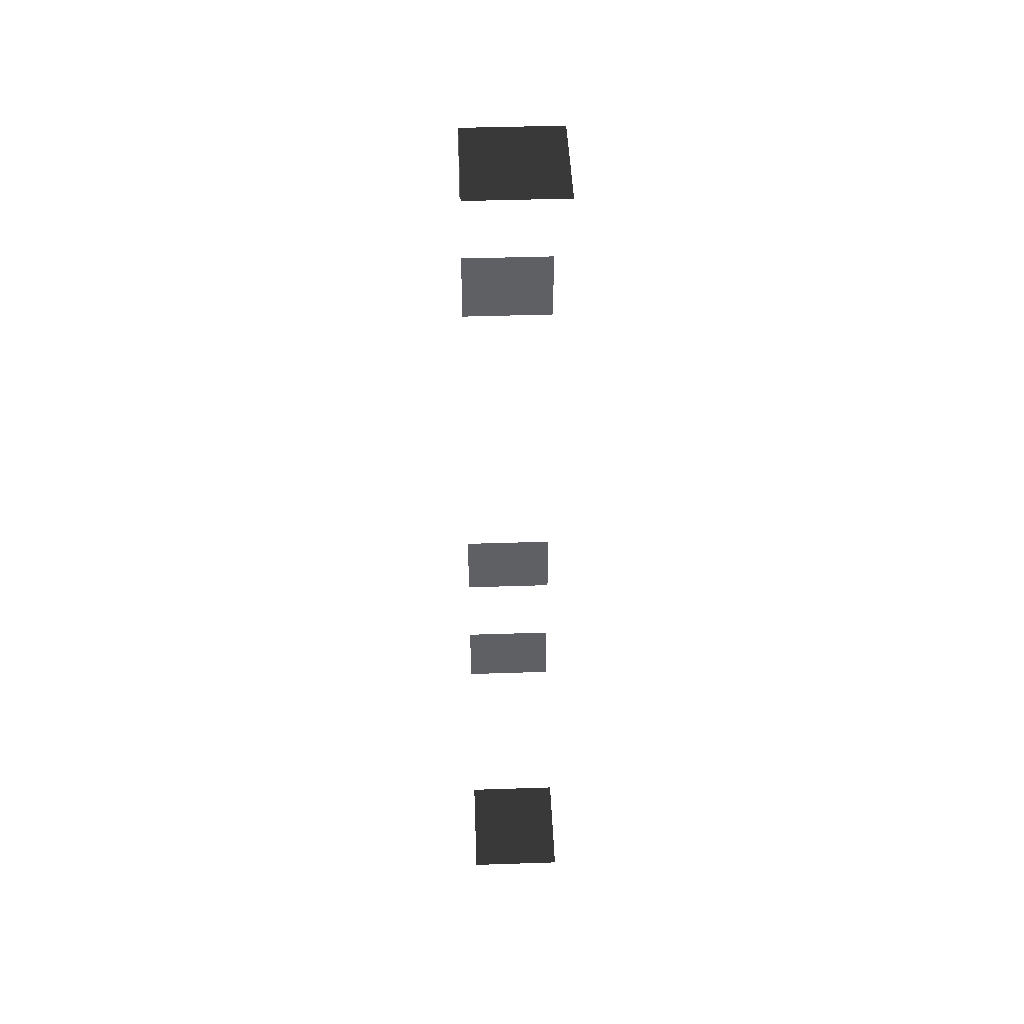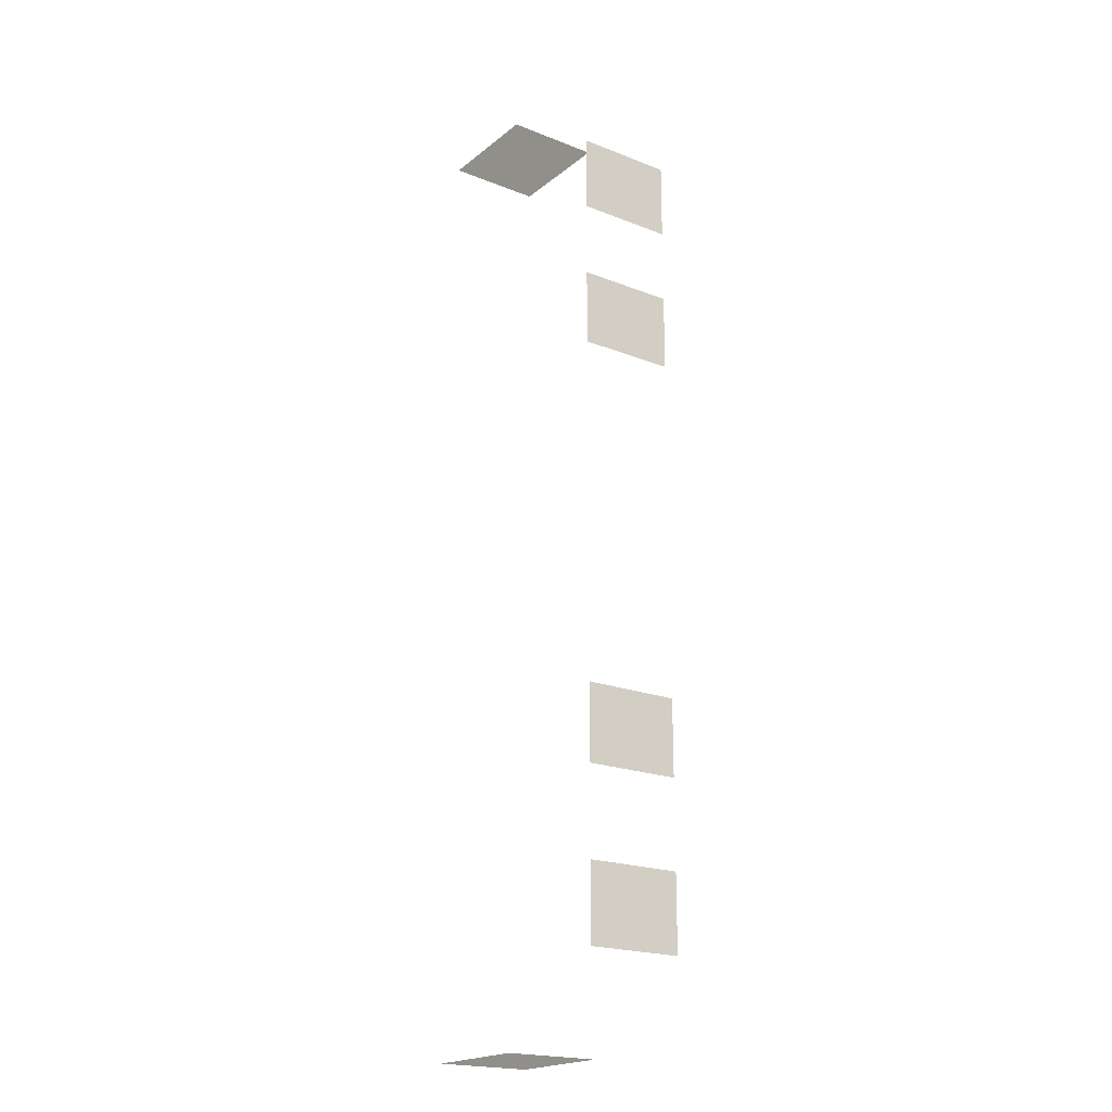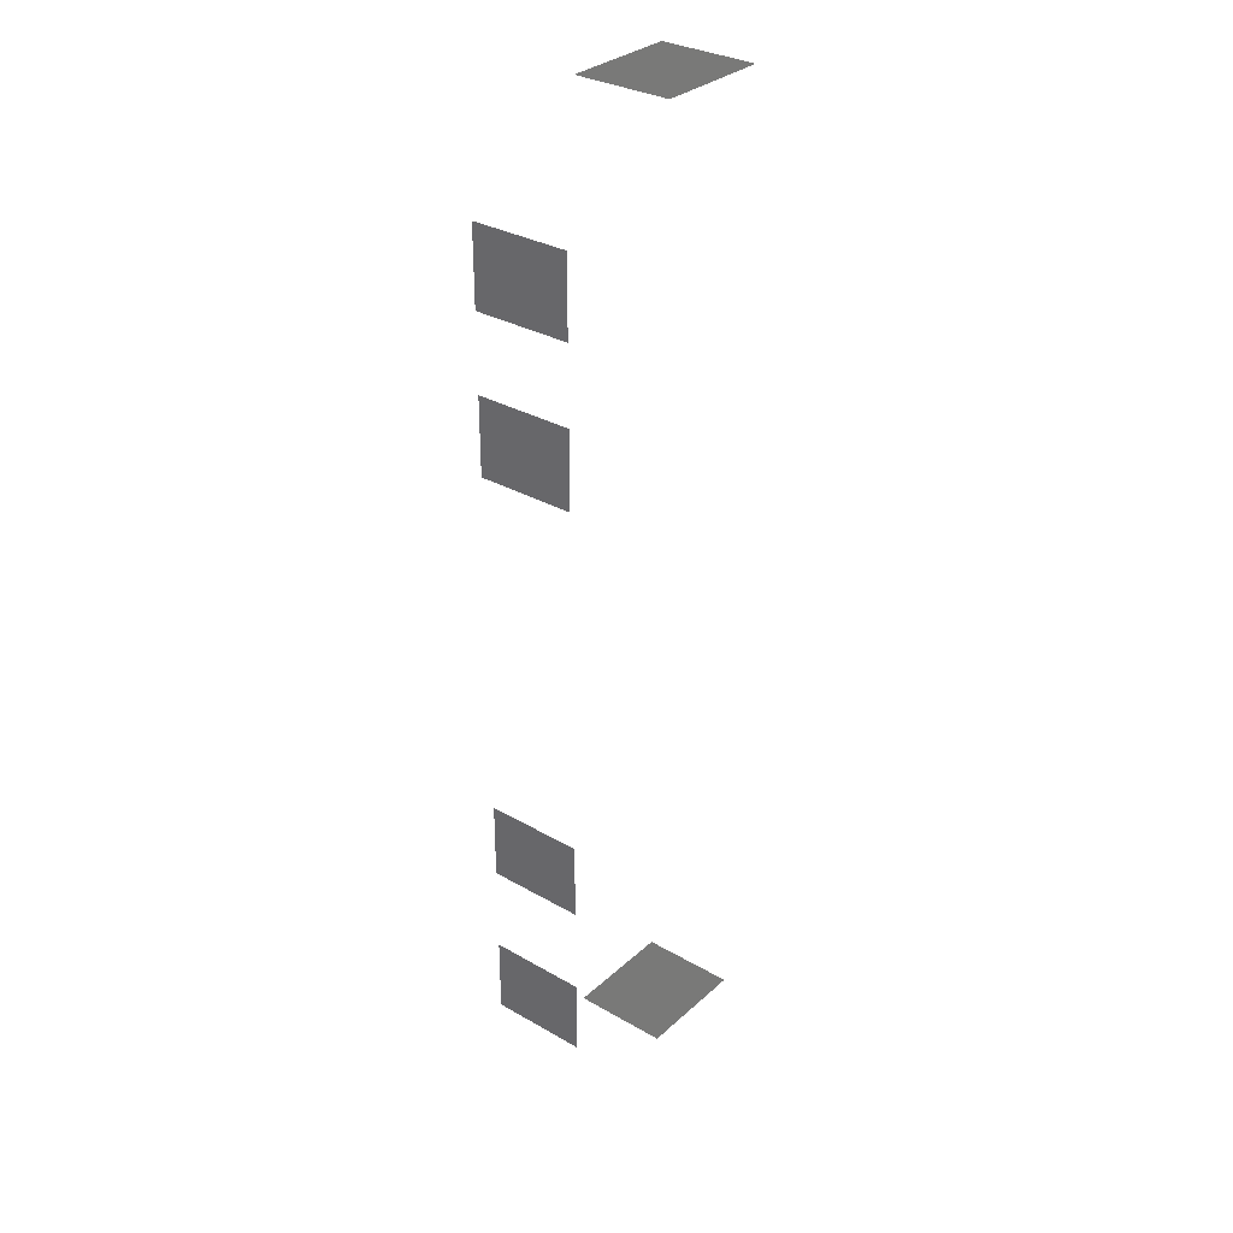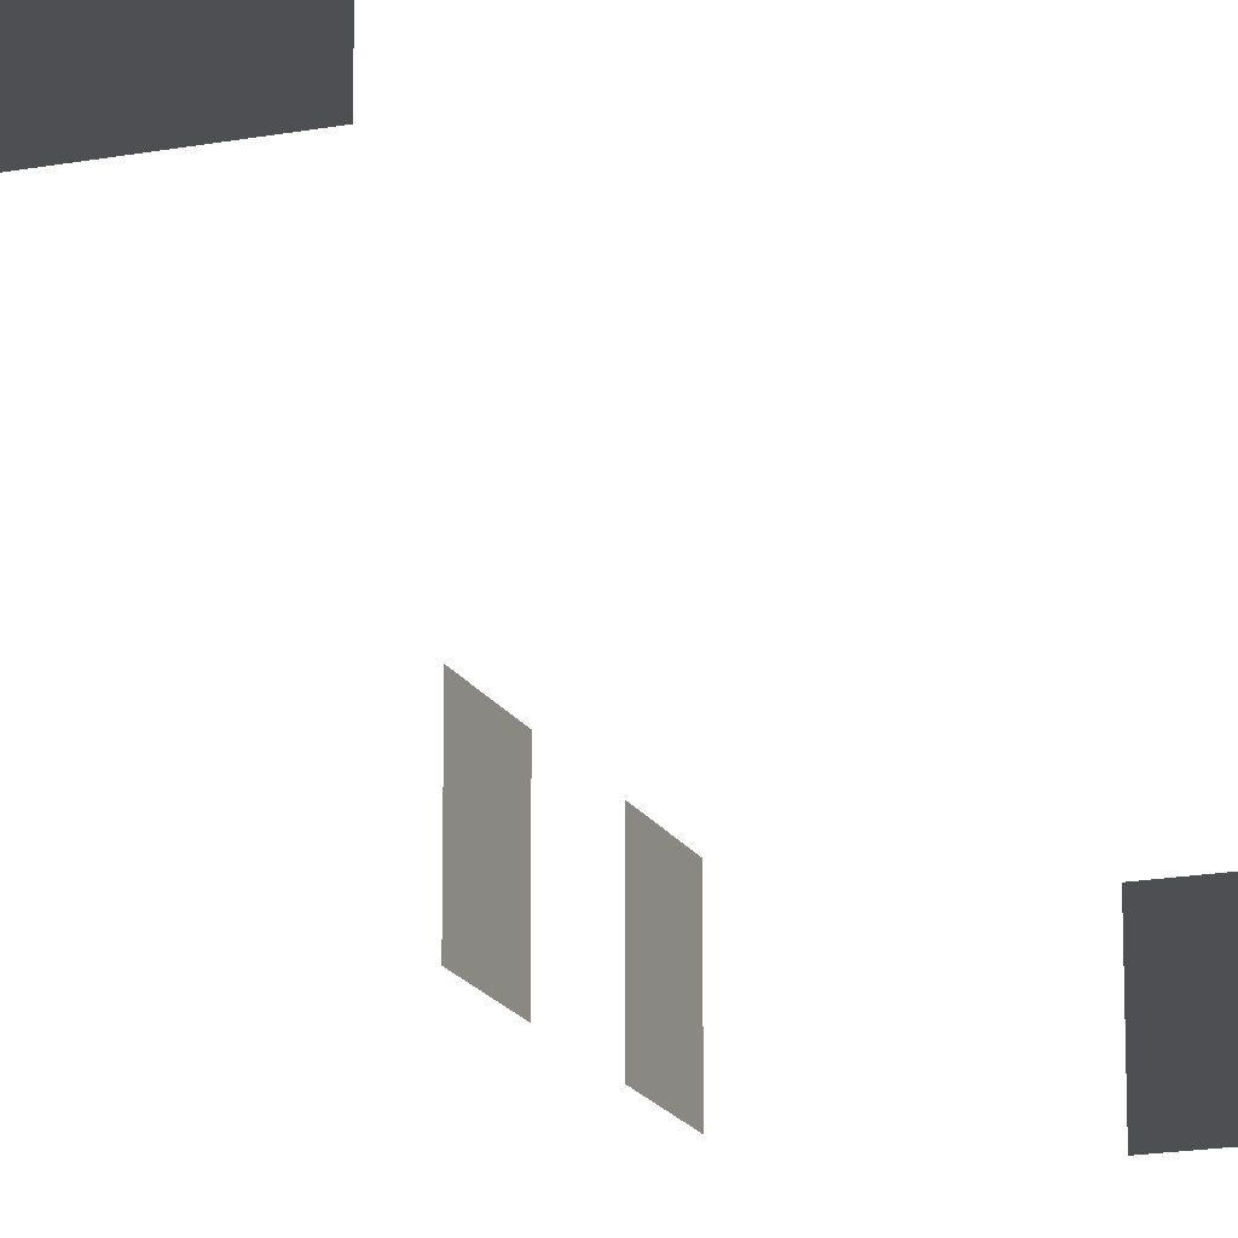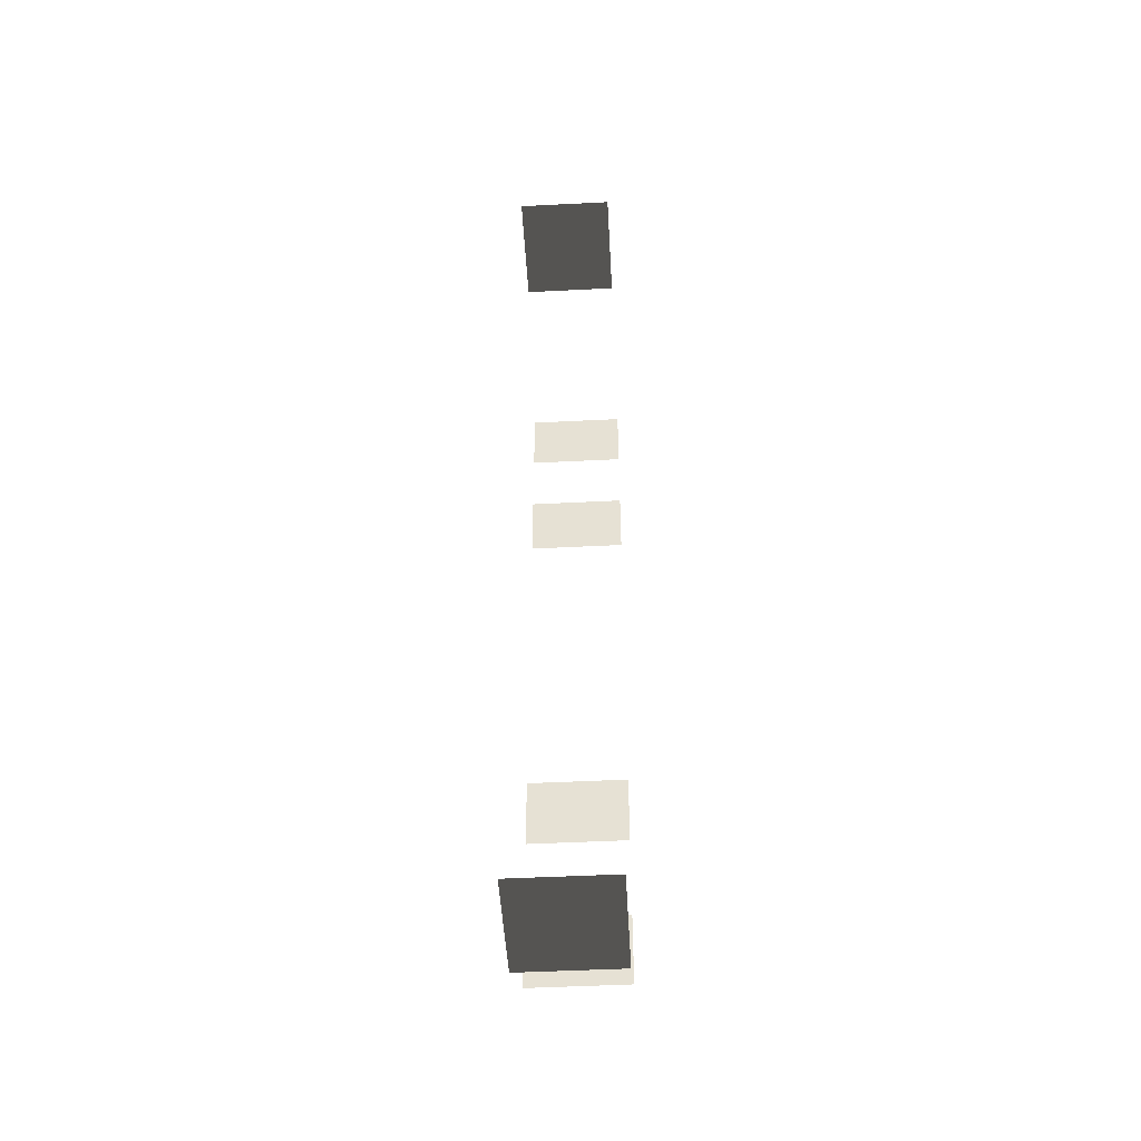
<metadata>
{"format":"obj","ext":"obj","renderer":"f3d","projection":"perspective","resolution":1024,"background":"white","views":[{"elev":44.3,"azim":-92.2,"up":"+Y"},{"elev":-20.4,"azim":54.4,"up":"+Y"},{"elev":31.9,"azim":128.9,"up":"+Y"},{"elev":-17.5,"azim":-159.8,"up":"+Z"},{"elev":-48.9,"azim":-86.8,"up":"+Y"}]}
</metadata>
<code>
v -0.9569 -5.113 -0.001043
v -0.9569 -5.113 -1.482
v -0.9569 -6.279 -1.482
v -0.9569 -6.279 -0.001042
v -0.957 -2.608 -0.001042
v -0.957 -2.608 -1.482
v -0.957 -3.774 -1.482
v -0.957 -3.774 -0.001042
v -0.9569 3.839 -0.001043
v -0.9569 3.839 -1.482
v -0.9569 2.673 -1.482
v -0.9569 2.673 -0.001043
v -0.9569 6.148 -0.001043
v -0.9569 6.148 -1.482
v -0.9569 4.981 -1.482
v -0.9569 4.981 -0.001043
v -4.046 -7.499 -0.001042
v -4.046 -7.499 -1.482
v -4.629 -7.499 -1.482
v -4.629 -7.499 -0.001042
v -3.463 -7.499 -0.001042
v -3.463 -7.499 -1.482
v -2.88 -7.499 -0.001042
v -2.88 -7.499 -1.482
v -3.463 -7.499 -1.482
v -3.463 -7.499 -0.001042
v -3.463 7.447 -0.001043
v -3.463 7.447 -1.482
v -2.88 7.447 -1.482
v -2.88 7.447 -0.001043
v -4.046 7.447 -0.001043
v -4.046 7.447 -1.482
v -4.629 7.447 -0.001043
v -4.629 7.447 -1.482
v -4.046 7.447 -1.482
v -4.046 7.447 -0.001043
g Building.027_33647_119
f 1 3 2
f 1 4 3
f 5 7 6
f 5 8 7
f 9 11 10
f 9 12 11
f 13 15 14
f 13 16 15
f 17 19 18
f 17 20 19
f 21 17 18
f 21 18 22
f 23 25 24
f 23 26 25
f 27 29 28
f 27 30 29
f 31 27 28
f 31 28 32
f 33 35 34
f 33 36 35

</code>
